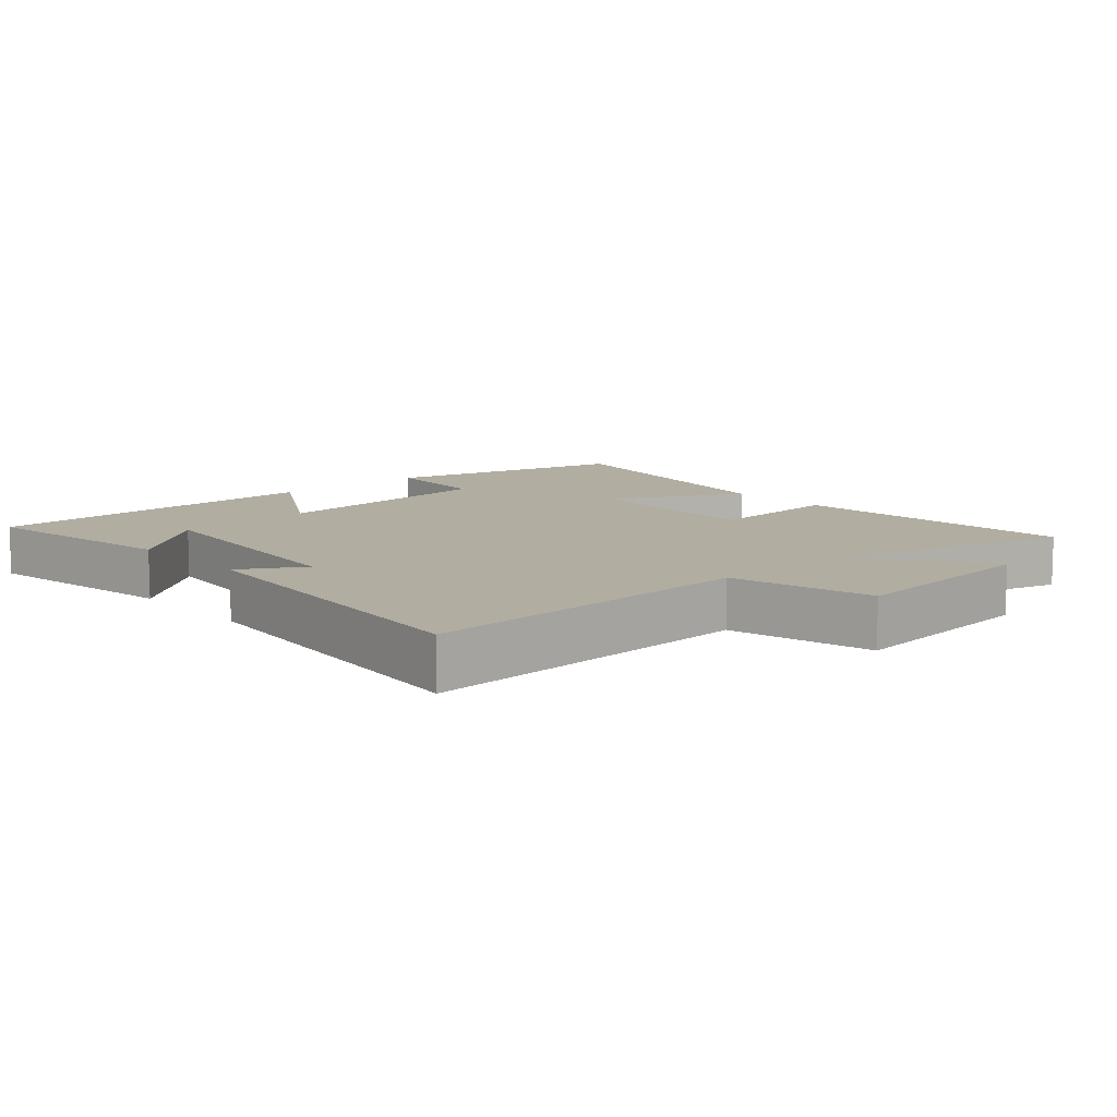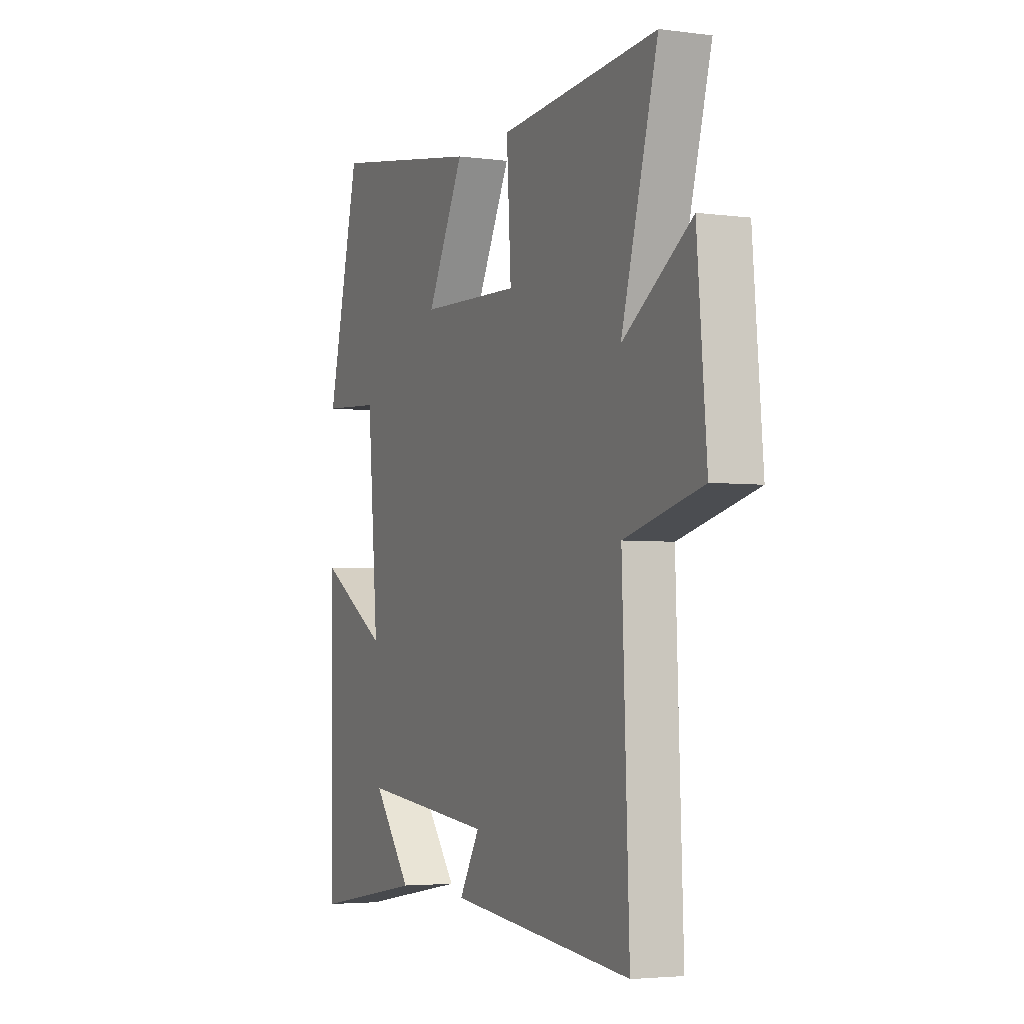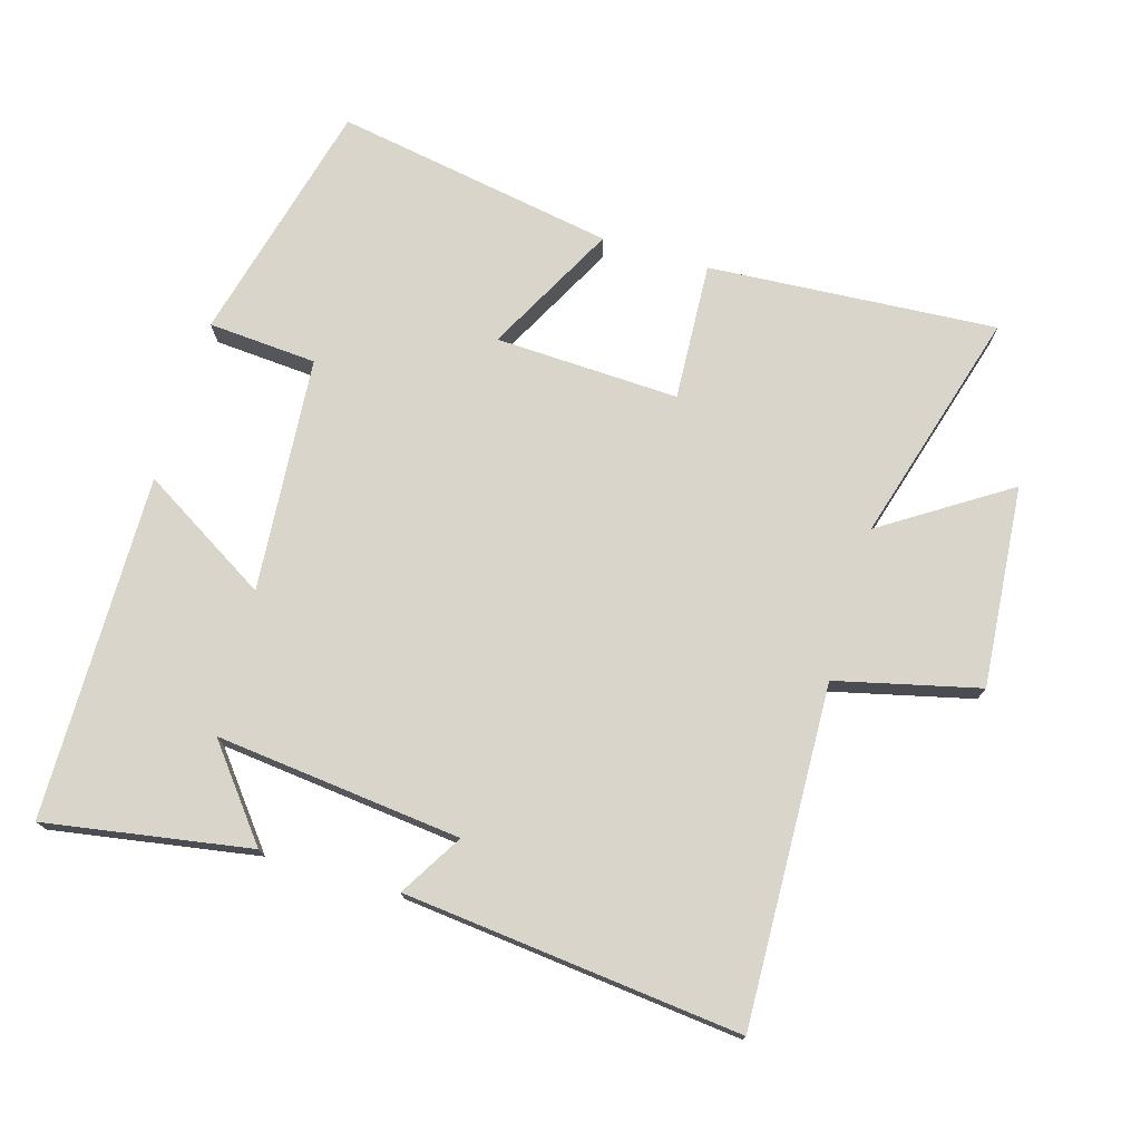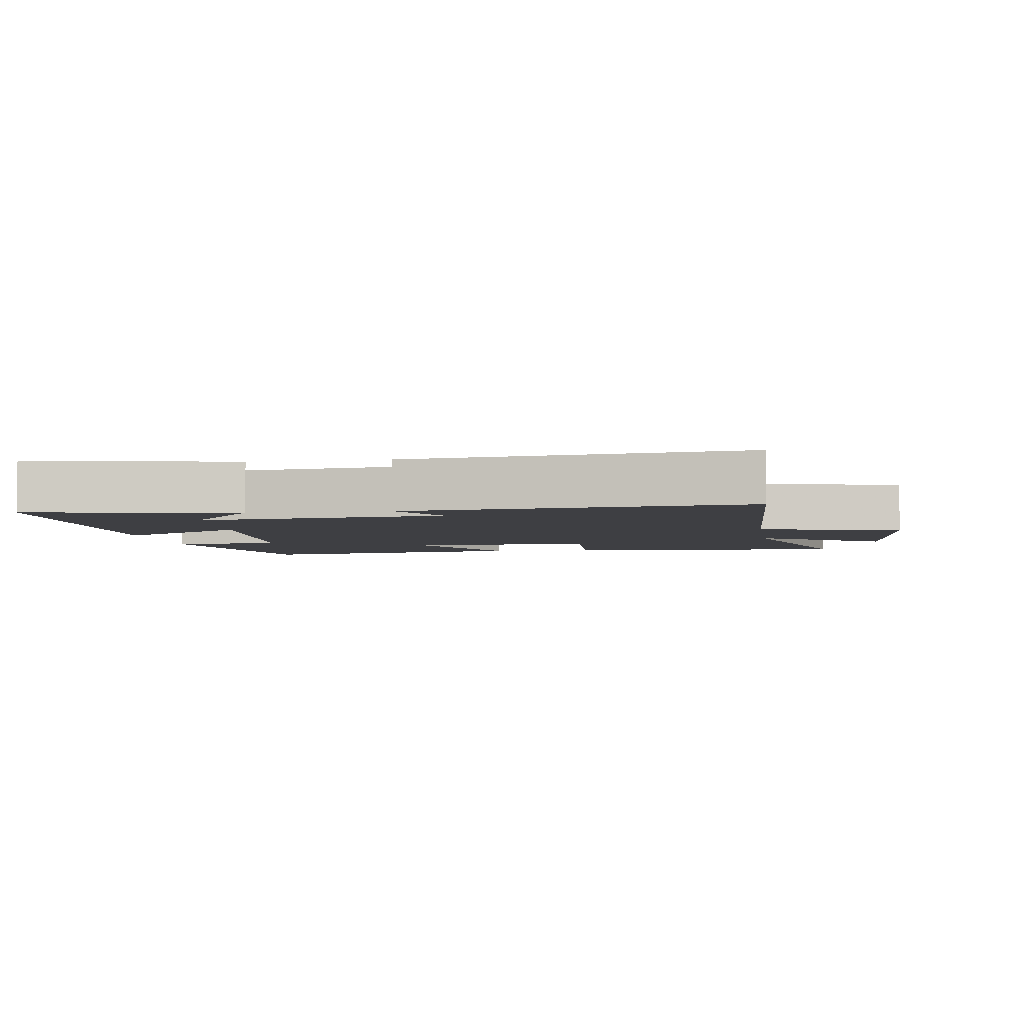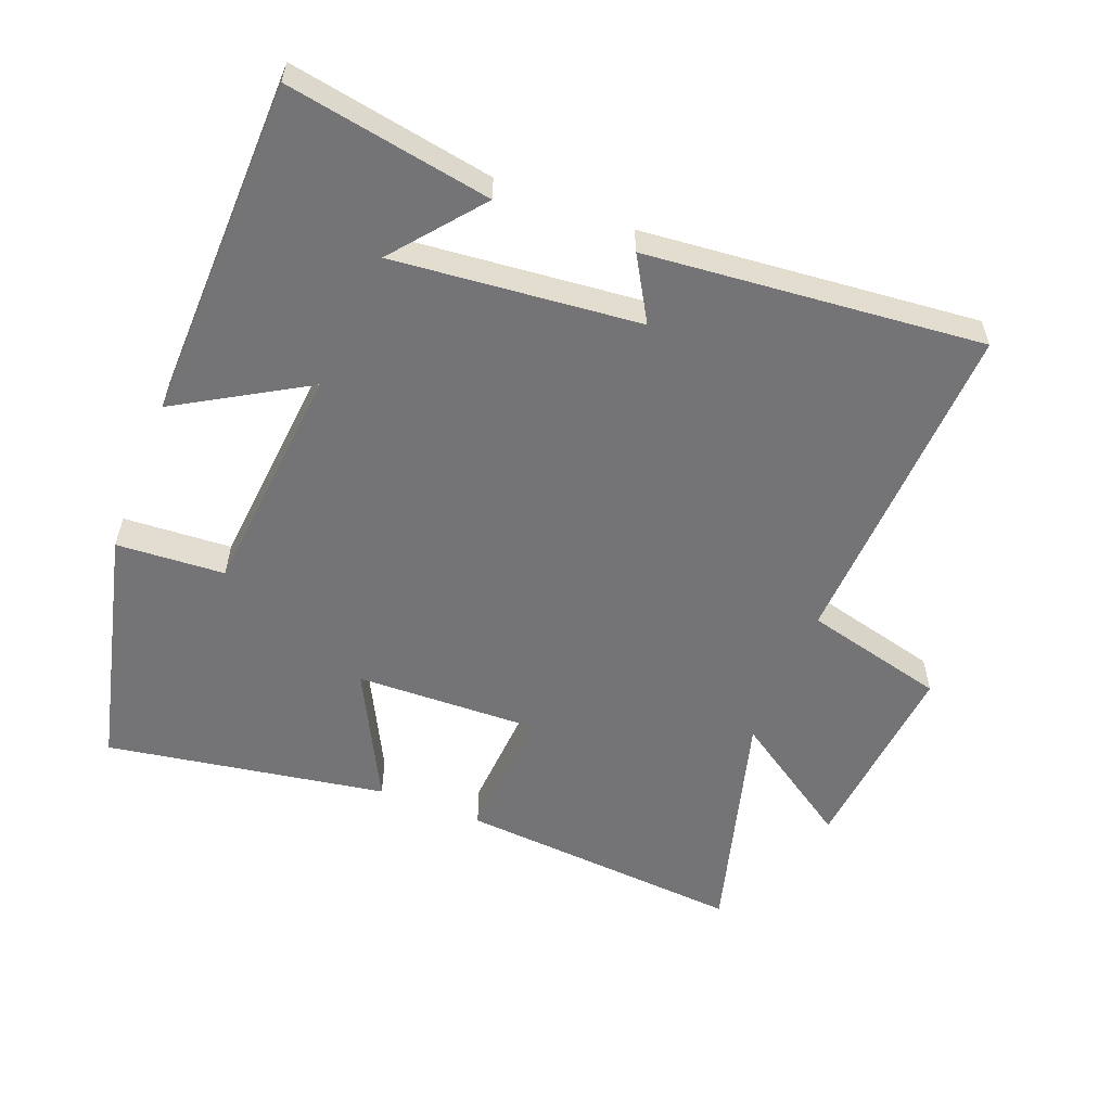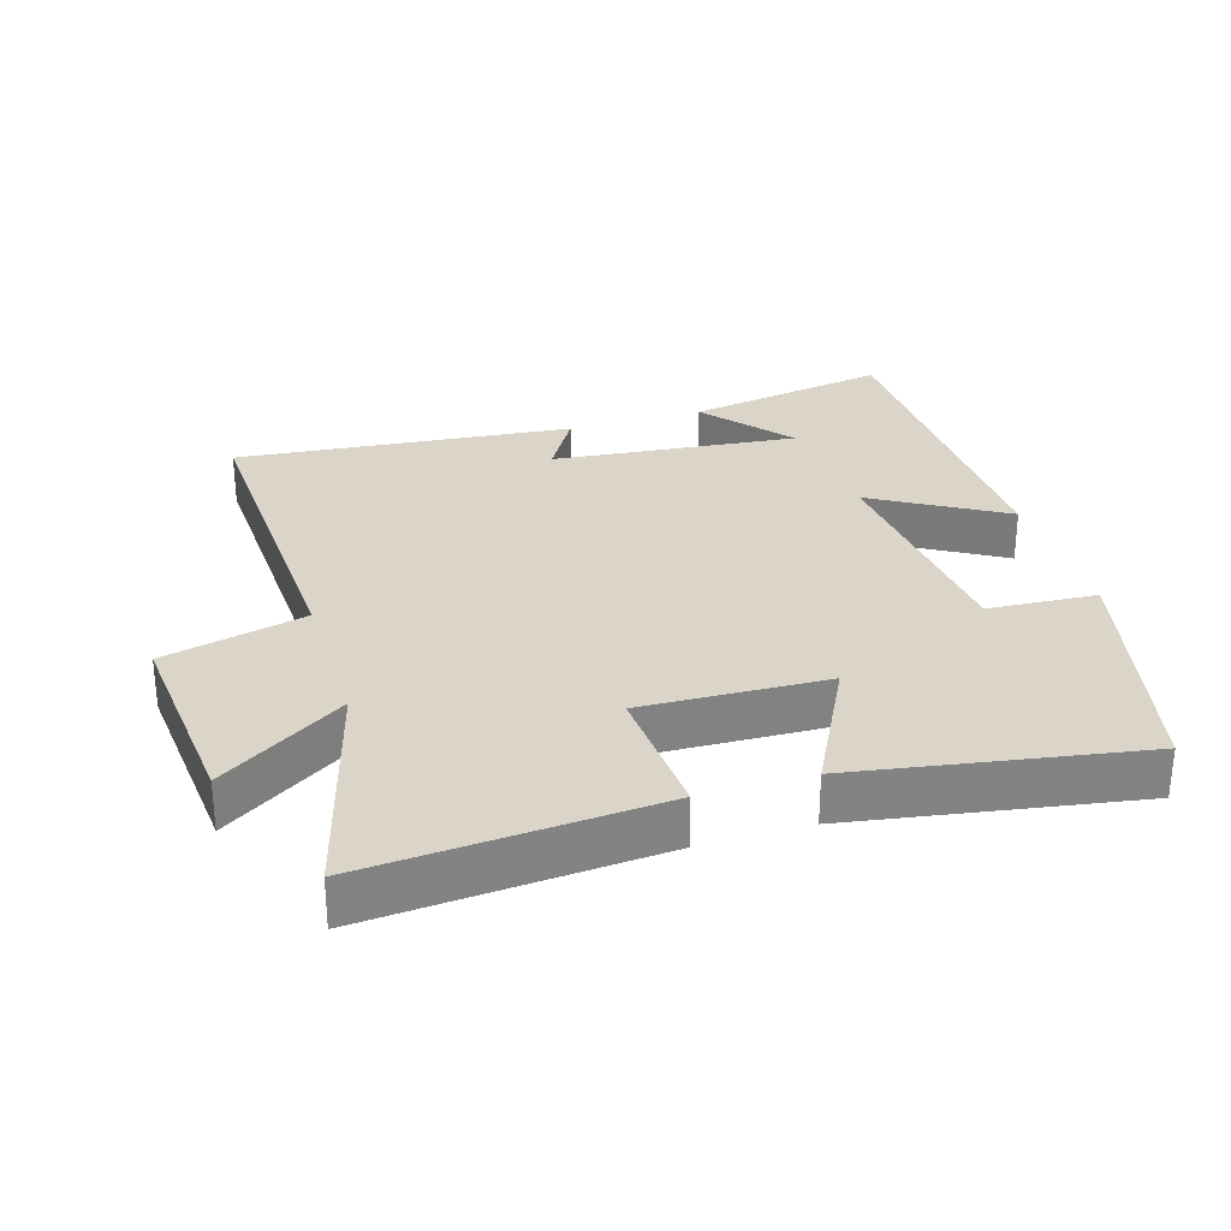
<metadata>
{"format":"obj","ext":"obj","renderer":"f3d","projection":"perspective","resolution":1024,"background":"white","views":[{"elev":10.3,"azim":-131.9,"up":"+Y"},{"elev":-3.8,"azim":-113.8,"up":"+Z"},{"elev":74.6,"azim":-163.3,"up":"+Y"},{"elev":-4.2,"azim":-171.6,"up":"+Y"},{"elev":-56.3,"azim":158.3,"up":"+Y"},{"elev":29.2,"azim":-17.3,"up":"+Y"}]}
</metadata>
<code>
v -0.519 0.07 -0.55
v -0.5 0.07 -0.048
v -0.712 0.07 0.004
v -0.686 0.07 0.304
v -0.5 0.07 0.182
v -0.599 0.07 0.531
v -0.169 0.07 0.5
v -0.181 0.07 0.294
v 0.093 0.07 0.304
v -0.009 0.07 0.5
v 0.41 0.07 0.572
v 0.5 0.07 0.206
v 0.338 0.07 0.195
v 0.308 0.07 -0.155
v 0.5 0.07 -0.04
v 0.491 0.07 -0.552
v 0.186 0.07 -0.5
v 0.292 0.07 -0.368
v -0.074 0.07 -0.406
v -0.018 0.07 -0.5
v -0.519 0 -0.55
v -0.5 0 -0.048
v -0.712 0 0.004
v -0.686 0 0.304
v -0.5 0 0.182
v -0.599 0 0.531
v -0.169 0 0.5
v -0.181 0 0.294
v 0.093 0 0.304
v -0.009 0 0.5
v 0.41 0 0.572
v 0.5 0 0.206
v 0.338 0 0.195
v 0.308 0 -0.155
v 0.5 0 -0.04
v 0.491 0 -0.552
v 0.186 0 -0.5
v 0.292 0 -0.368
v -0.074 0 -0.406
v -0.018 0 -0.5
f 19 20 1 2
f 18 19 2
f 16 17 18
f 14 15 16 18
f 14 18 2
f 13 14 2 3
f 11 12 13
f 10 11 13
f 9 10 13
f 8 9 13 3
f 5 6 7 8
f 5 8 3
f 3 4 5
f 22 21 40 39
f 22 39 38
f 38 37 36
f 38 36 35 34
f 22 38 34
f 23 22 34 33
f 33 32 31
f 33 31 30
f 33 30 29
f 23 33 29 28
f 28 27 26 25
f 23 28 25
f 25 24 23
f 1 21 22 2
f 2 22 23 3
f 3 23 24 4
f 4 24 25 5
f 5 25 26 6
f 6 26 27 7
f 7 27 28 8
f 8 28 29 9
f 9 29 30 10
f 10 30 31 11
f 11 31 32 12
f 12 32 33 13
f 13 33 34 14
f 14 34 35 15
f 15 35 36 16
f 16 36 37 17
f 17 37 38 18
f 18 38 39 19
f 19 39 40 20
f 20 40 21 1

</code>
